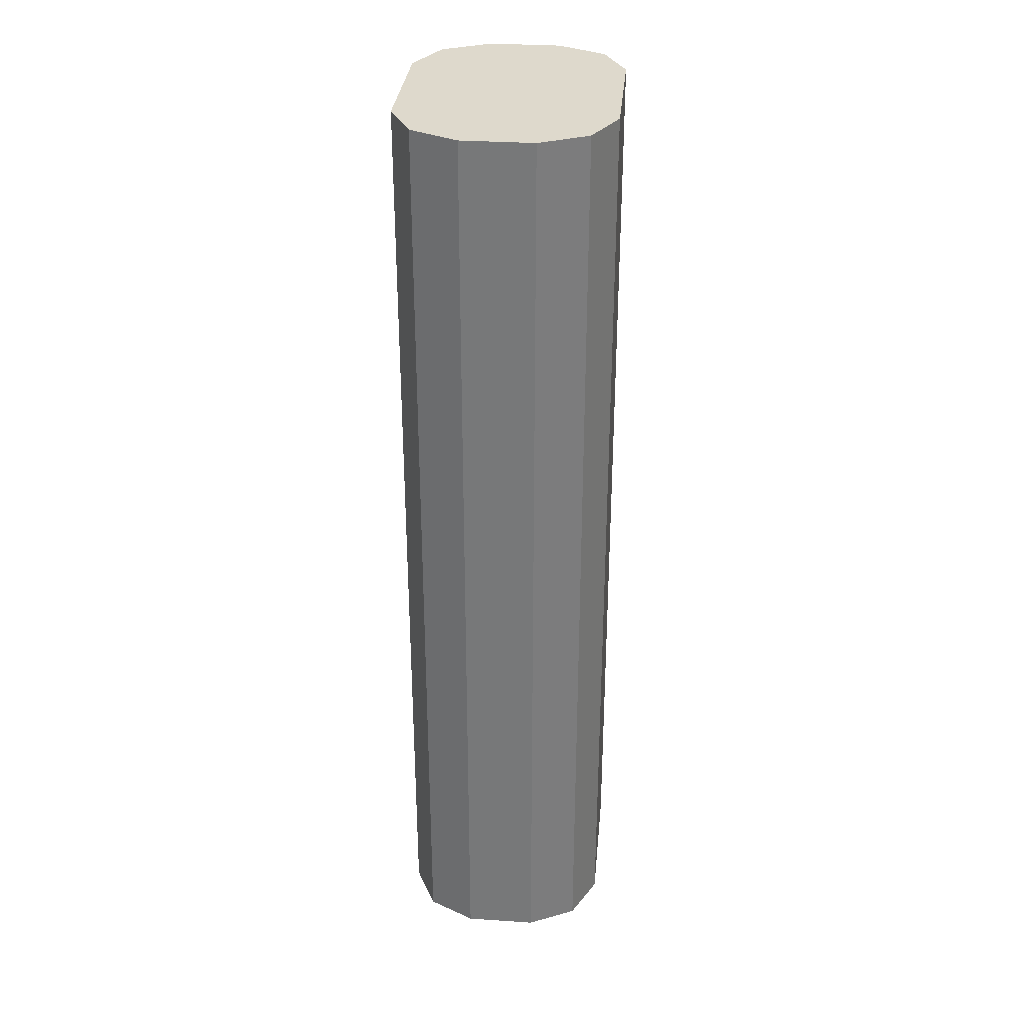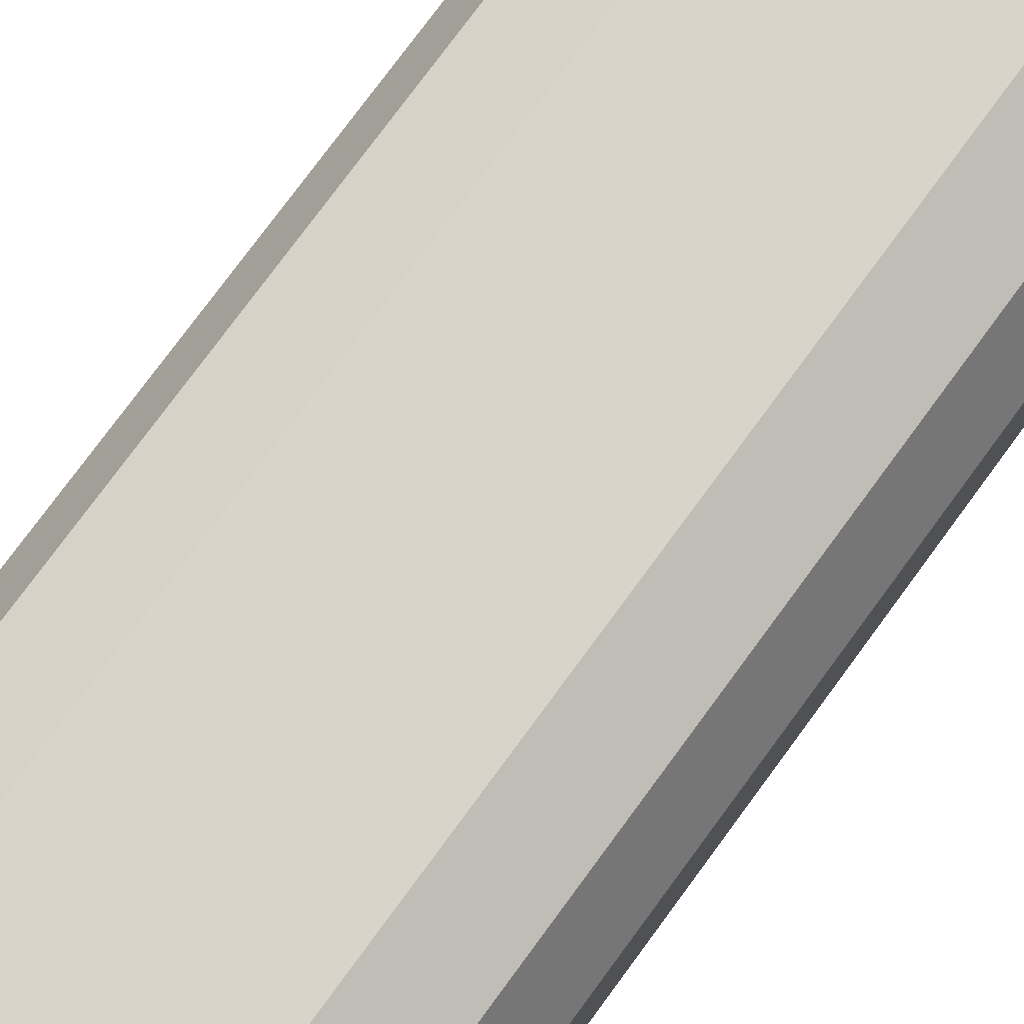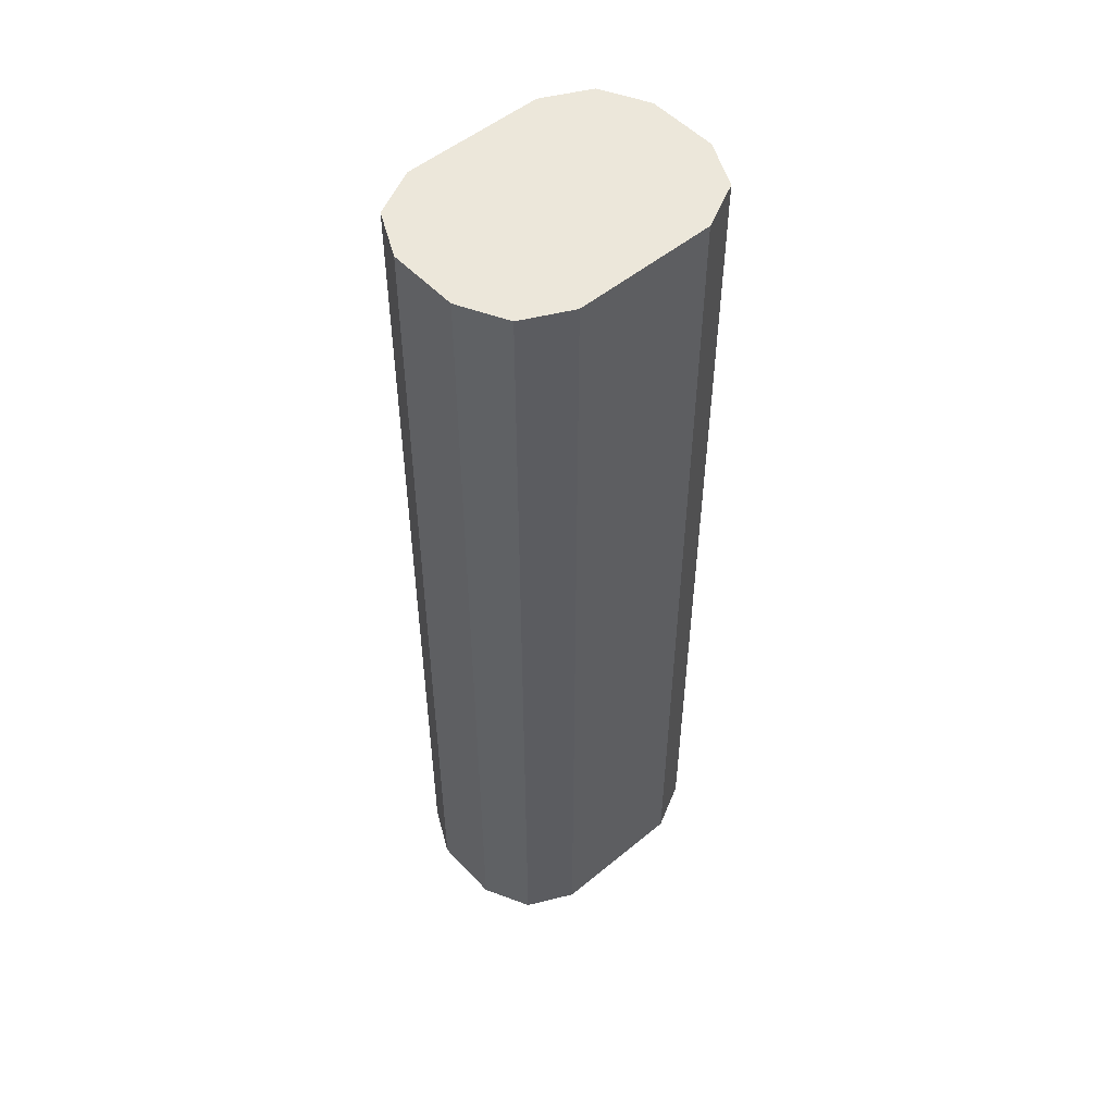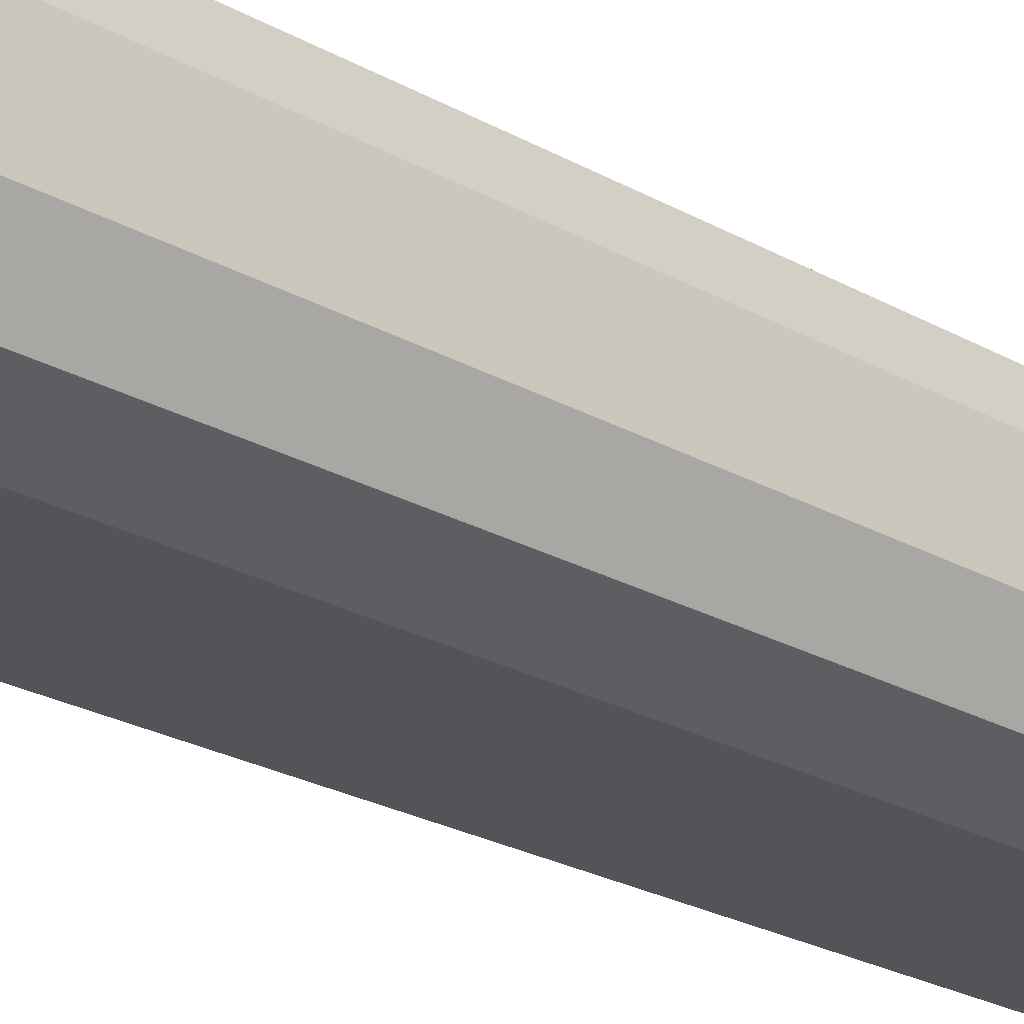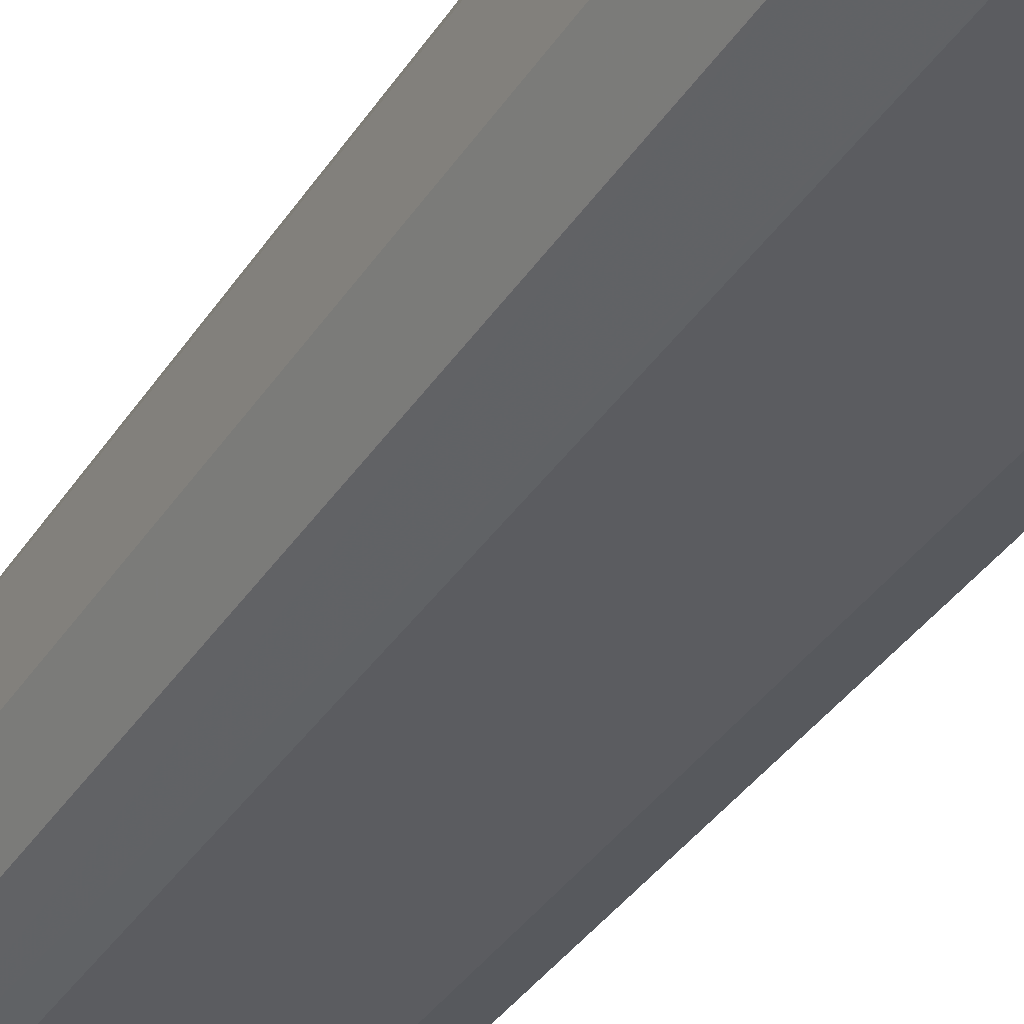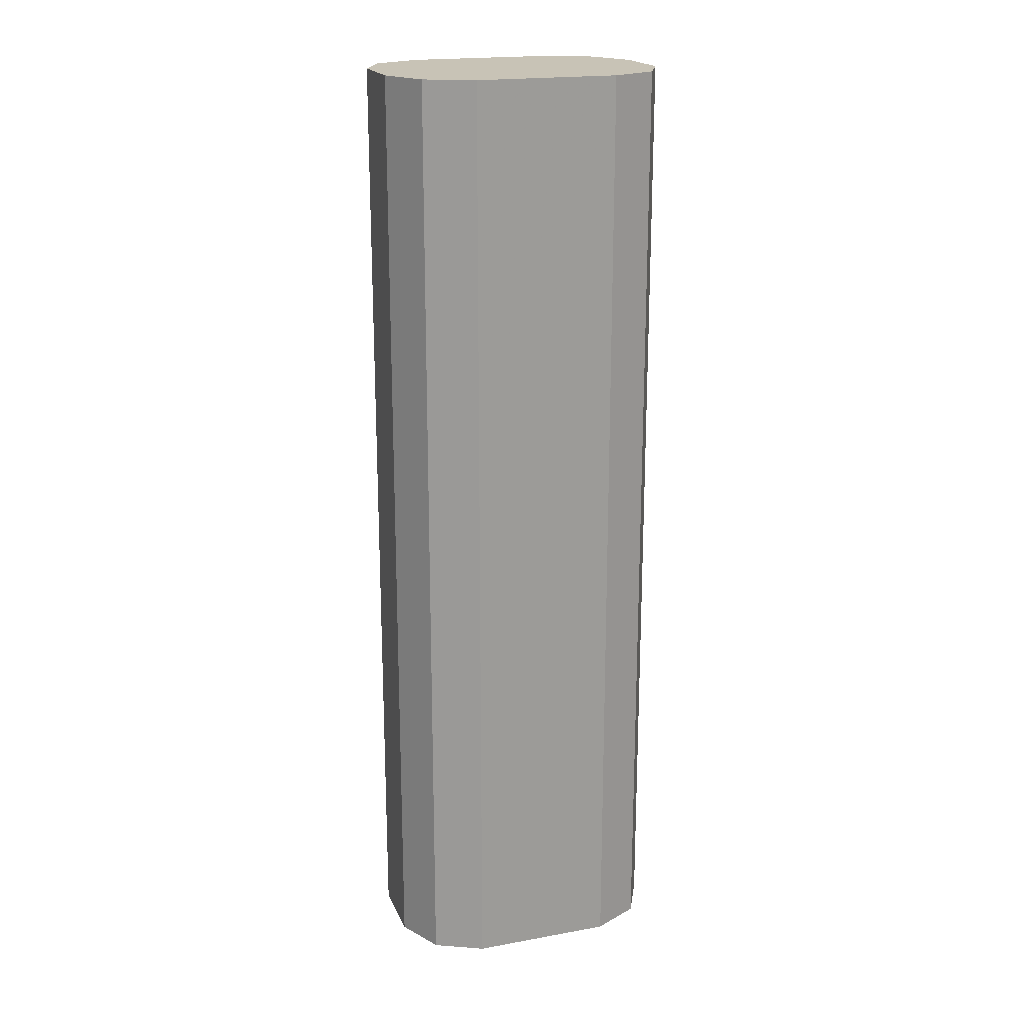
<metadata>
{"format":"obj","ext":"obj","renderer":"f3d","projection":"perspective","resolution":1024,"background":"white","views":[{"elev":31.9,"azim":-84.6,"up":"+Z"},{"elev":75.1,"azim":-143.9,"up":"+Y"},{"elev":52.1,"azim":-41.6,"up":"+Z"},{"elev":-23.6,"azim":-133.8,"up":"+Y"},{"elev":-35.1,"azim":-28.1,"up":"+Y"},{"elev":19.5,"azim":-18.6,"up":"+Z"}]}
</metadata>
<code>
v -0.5372 -0.1727 0.3558
v -0.5308 -0.1599 0.3558
v -0.5372 -0.1918 0.3558
v -0.5372 -0.1727 0.6135
v -0.5266 -0.1578 0.3558
v -0.5308 -0.1599 0.6135
v -0.5308 -0.2046 0.3558
v -0.5309 -0.2044 0.6135
v -0.5372 -0.1918 0.6135
v -0.518 -0.1535 0.3558
v -0.518 -0.1535 0.6135
v -0.5237 -0.2081 0.3558
v -0.5308 -0.2046 0.6135
v -0.4796 -0.1535 0.3558
v -0.4796 -0.1535 0.6135
v -0.518 -0.211 0.3558
v -0.518 -0.211 0.6135
v -0.5182 -0.2109 0.6135
v -0.4668 -0.1599 0.3558
v -0.4668 -0.1599 0.6135
v -0.4796 -0.211 0.3558
v -0.4796 -0.211 0.6135
v -0.4633 -0.1669 0.3558
v -0.4604 -0.1727 0.6135
v -0.4668 -0.2046 0.3558
v -0.4789 -0.2106 0.6135
v -0.4604 -0.1727 0.3558
v -0.4604 -0.1918 0.6135
v -0.4657 -0.2024 0.3558
v -0.4668 -0.2046 0.6135
v -0.4604 -0.1918 0.3558
f 4 15 11
f 12 18 13
f 12 17 18
f 12 16 17
f 10 15 14
f 10 11 15
f 5 6 11
f 7 12 13
f 5 11 10
f 4 11 6
f 4 20 15
f 7 13 8
f 14 15 20
f 24 31 27
f 16 21 22
f 16 22 17
f 19 20 23
f 20 24 23
f 21 25 26
f 21 26 22
f 23 24 27
f 24 28 31
f 25 29 30
f 25 30 26
f 28 30 29
f 28 29 31
f 4 24 20
f 14 20 19
f 4 28 24
f 1 16 12
f 4 26 30
f 4 30 28
f 1 2 5
f 1 5 10
f 1 10 14
f 1 14 19
f 1 19 23
f 1 23 27
f 1 31 29
f 1 29 25
f 1 25 21
f 1 21 16
f 1 12 7
f 1 7 3
f 1 27 31
f 1 9 4
f 1 3 9
f 4 22 26
f 4 17 22
f 4 18 17
f 4 13 18
f 4 9 8
f 4 8 13
f 3 7 8
f 2 6 5
f 1 6 2
f 1 4 6
f 3 8 9

</code>
